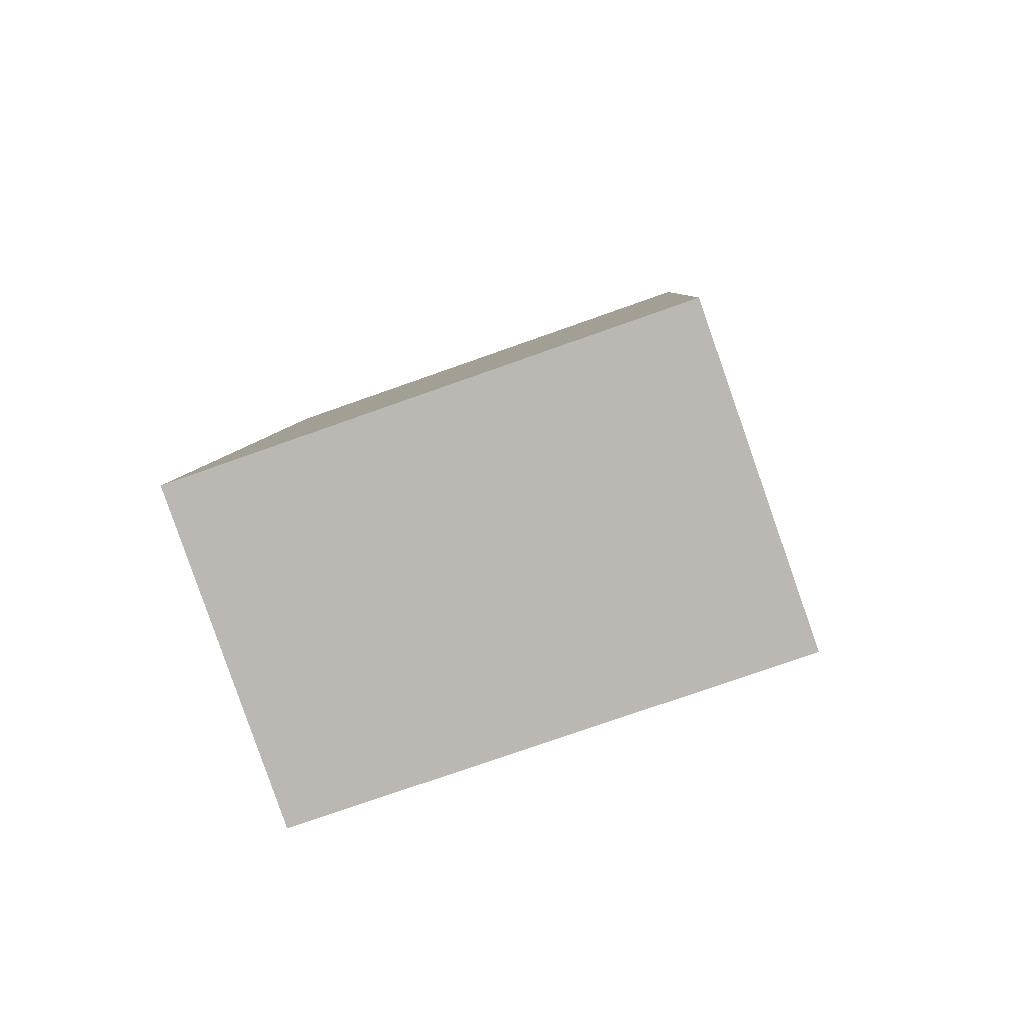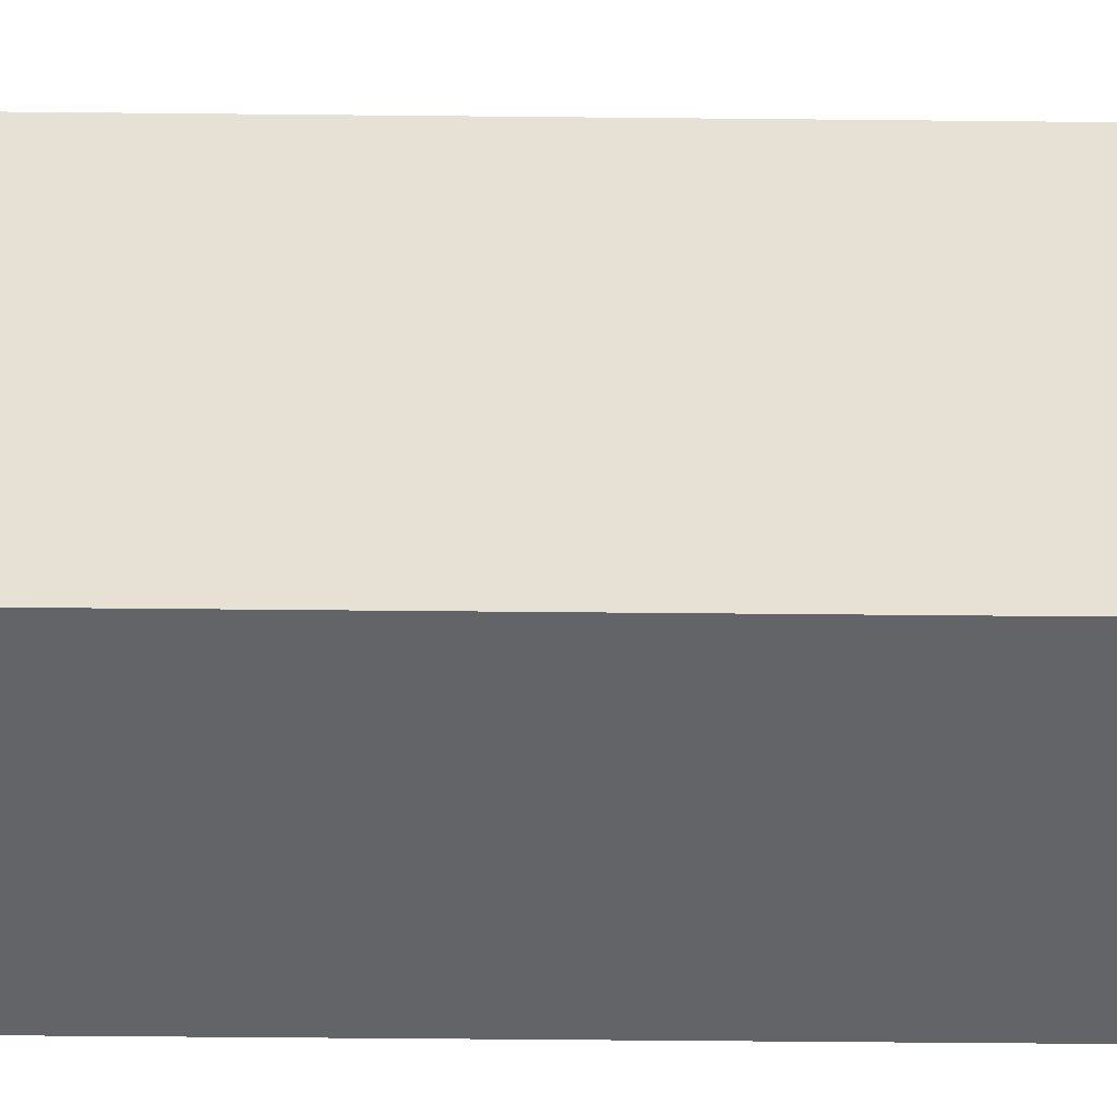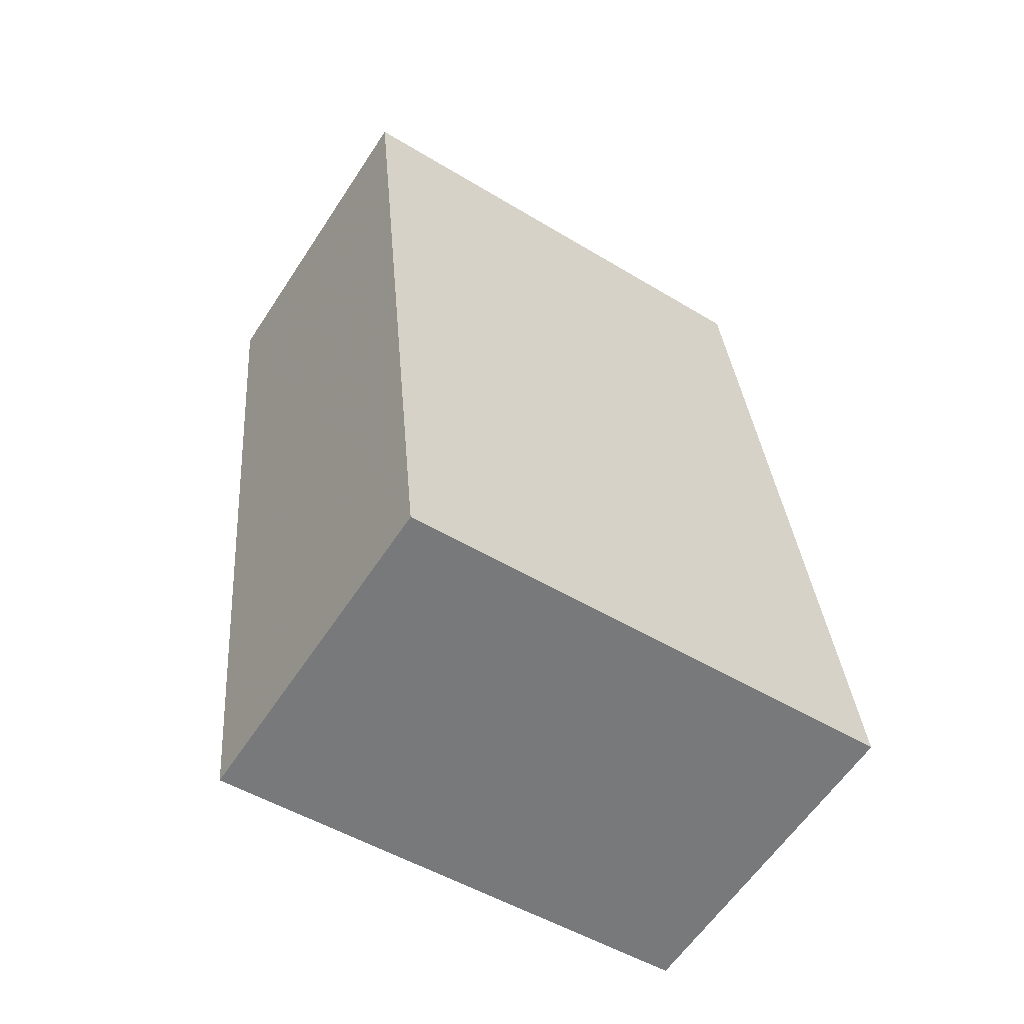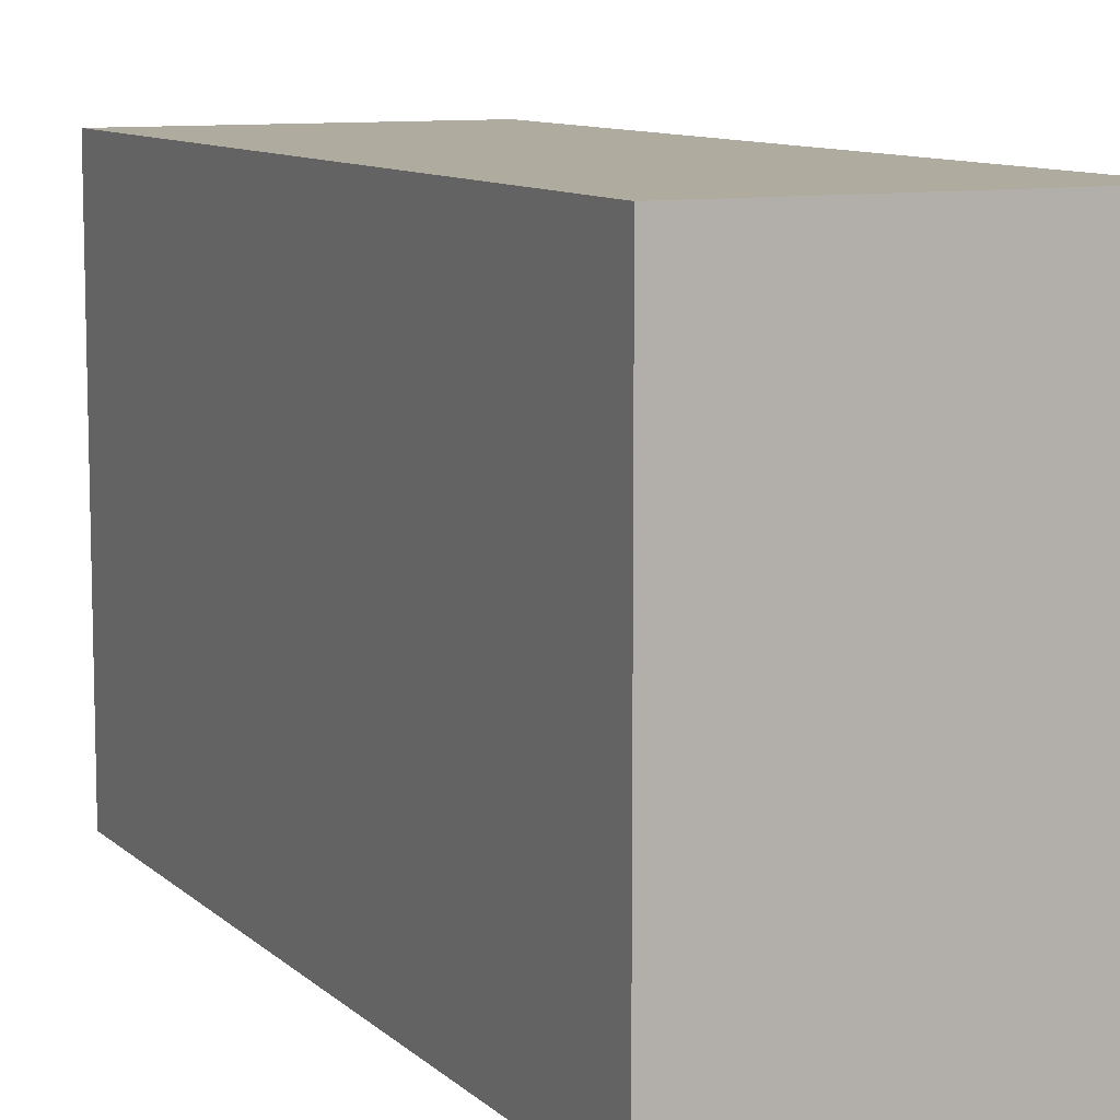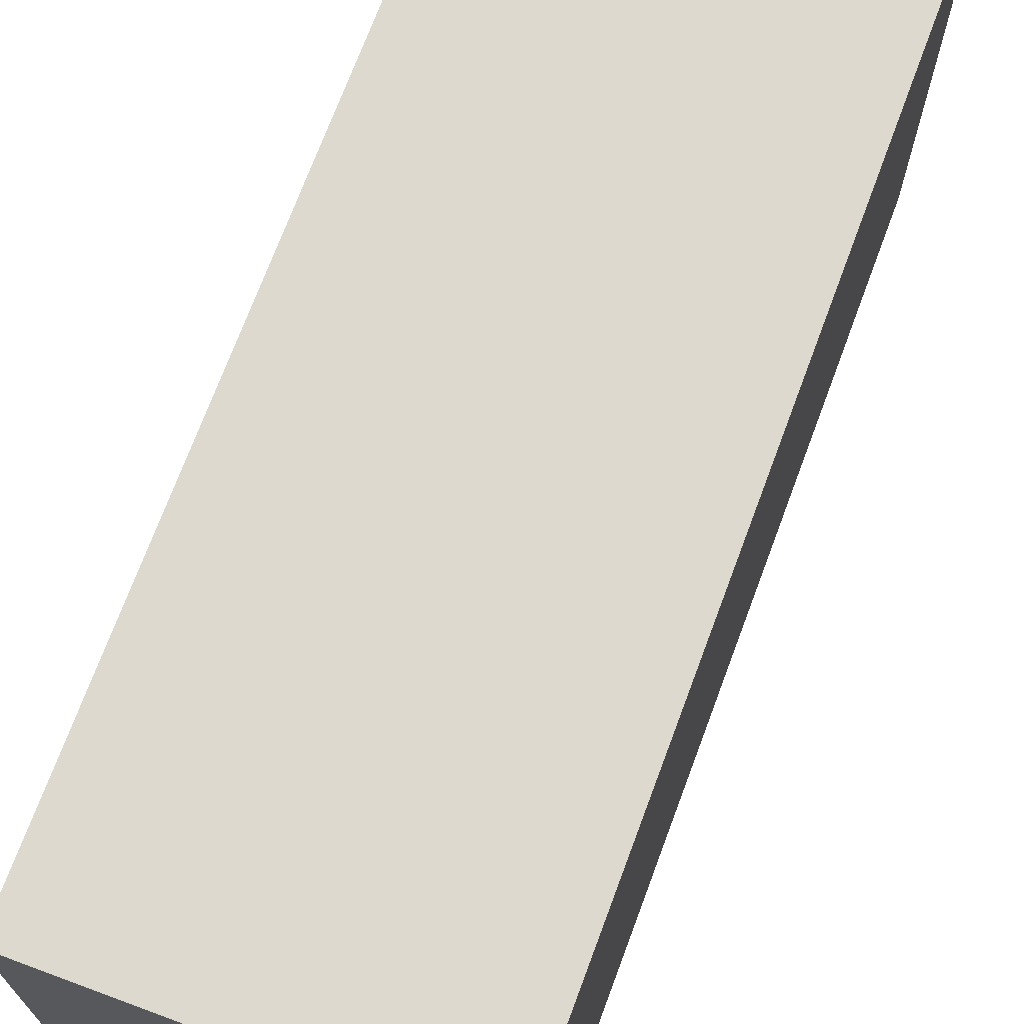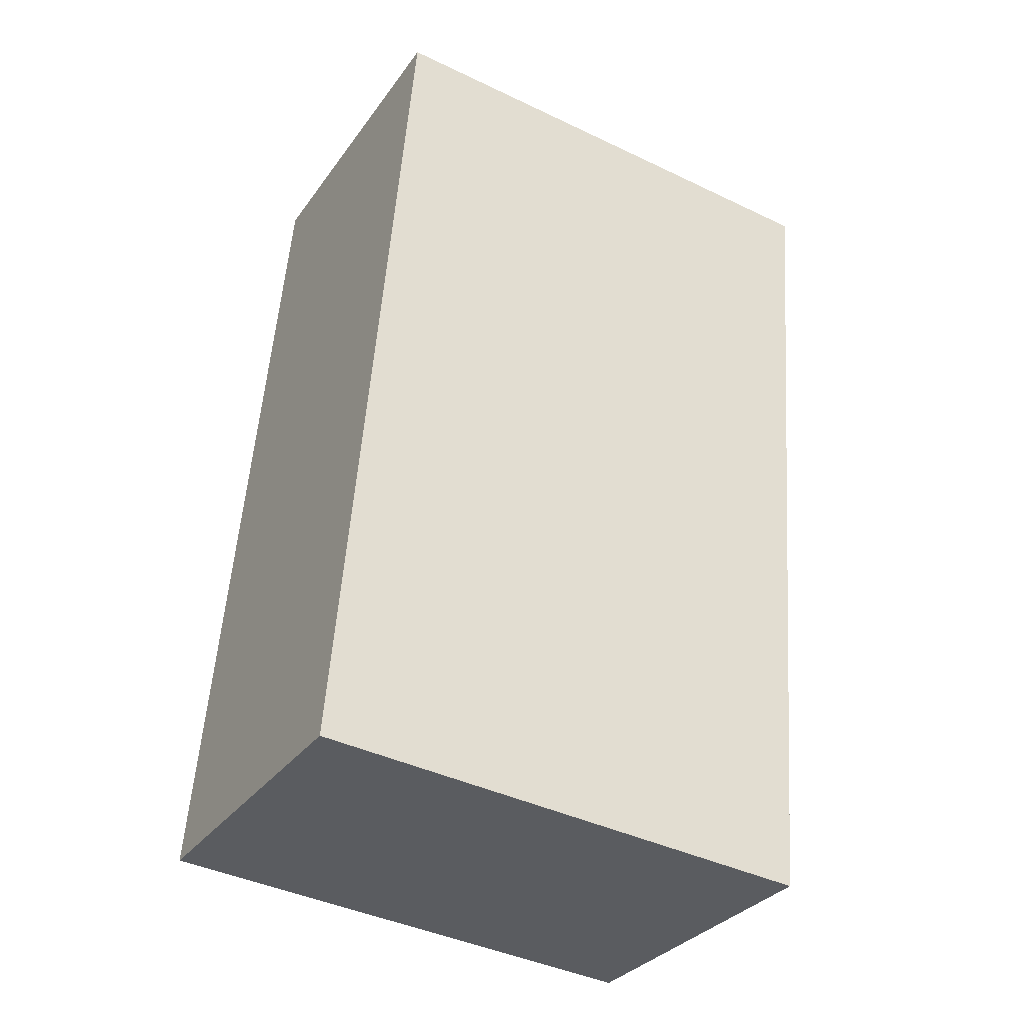
<metadata>
{"format":"obj","ext":"obj","renderer":"f3d","projection":"perspective","resolution":1024,"background":"white","views":[{"elev":-75.5,"azim":109.5,"up":"+Z"},{"elev":-51.3,"azim":81.1,"up":"+Y"},{"elev":-50.4,"azim":56.4,"up":"+Z"},{"elev":9.6,"azim":146.3,"up":"+Y"},{"elev":71.4,"azim":12.1,"up":"+Y"},{"elev":-41.5,"azim":-120.0,"up":"+Z"}]}
</metadata>
<code>
v -5.117 0.1129 -6.783
v -5.16 0.1129 -6.789
v -5.176 0.1129 -6.678
v -5.134 0.1129 -6.672
v -5.117 0.0472 -6.783
v -5.134 0.0472 -6.672
v -5.176 0.0472 -6.678
v -5.16 0.0472 -6.789
v -5.134 0.0472 -6.672
v -5.117 0.0472 -6.783
v -5.117 0.1129 -6.783
v -5.134 0.1129 -6.672
v -5.176 0.0472 -6.678
v -5.134 0.0472 -6.672
v -5.134 0.1129 -6.672
v -5.176 0.1129 -6.678
v -5.16 0.0472 -6.789
v -5.176 0.0472 -6.678
v -5.176 0.1129 -6.678
v -5.16 0.1129 -6.789
v -5.117 0.0472 -6.783
v -5.16 0.0472 -6.789
v -5.16 0.1129 -6.789
v -5.117 0.1129 -6.783
f 1 2 3
f 1 3 4
f 5 6 7
f 5 7 8
f 9 10 11
f 9 11 12
f 13 14 15
f 13 15 16
f 17 18 19
f 17 19 20
f 21 22 23
f 21 23 24

</code>
